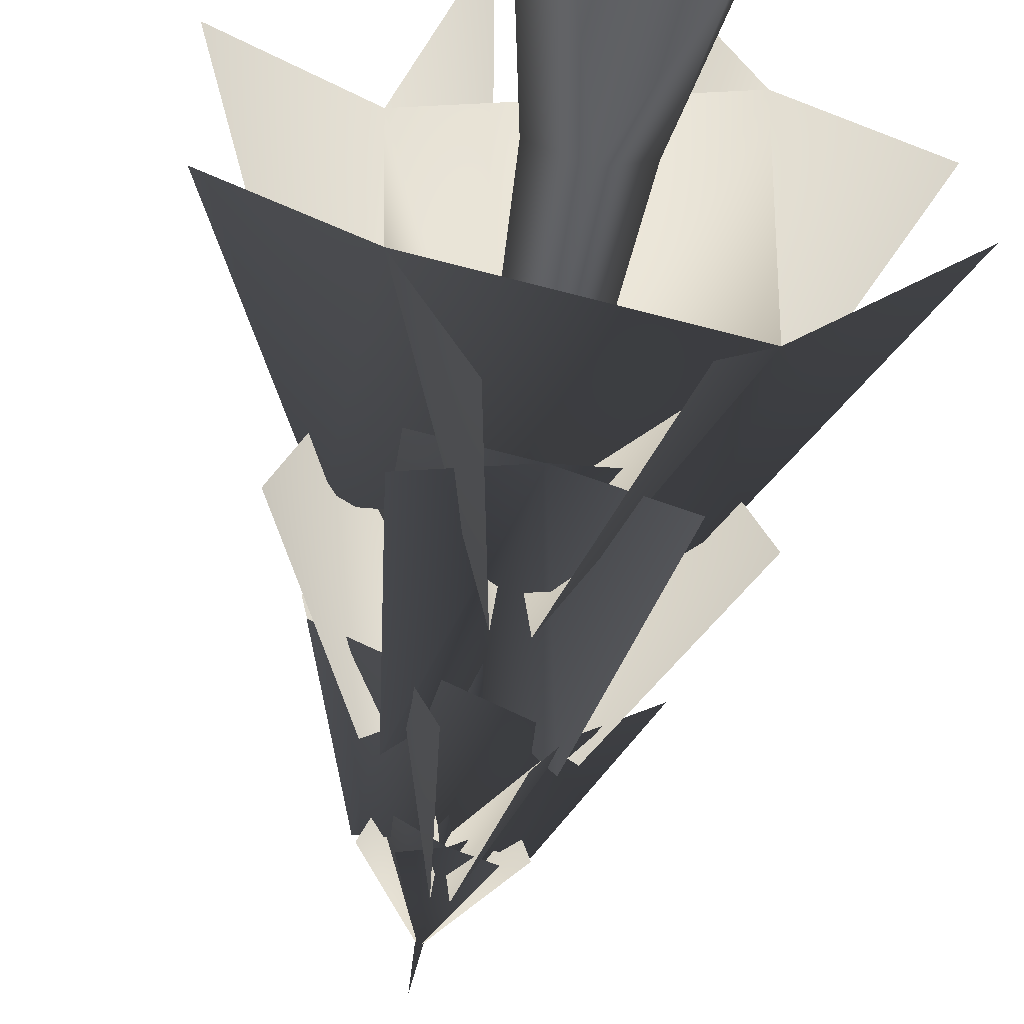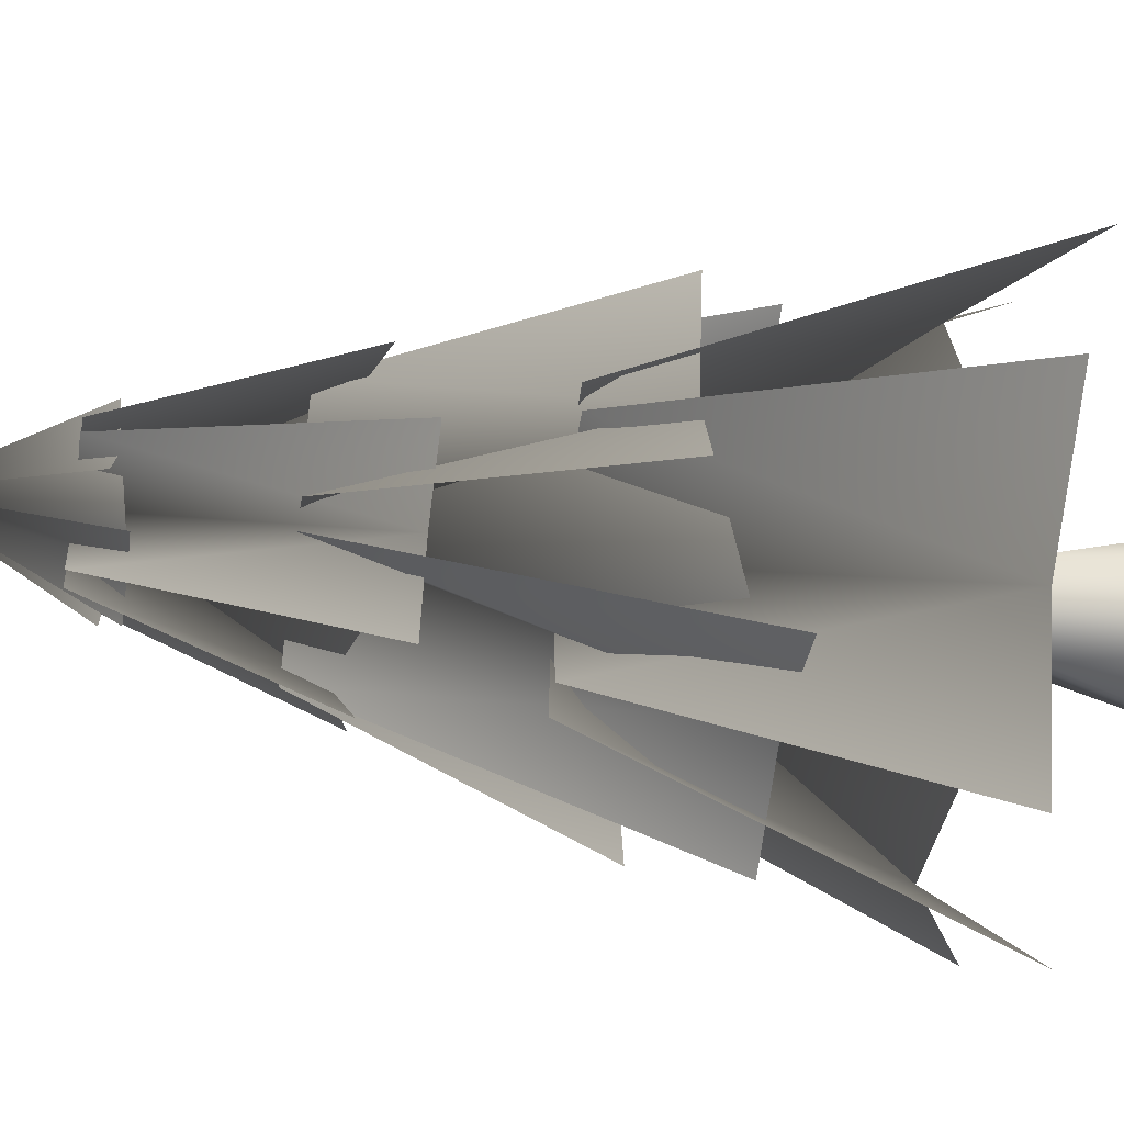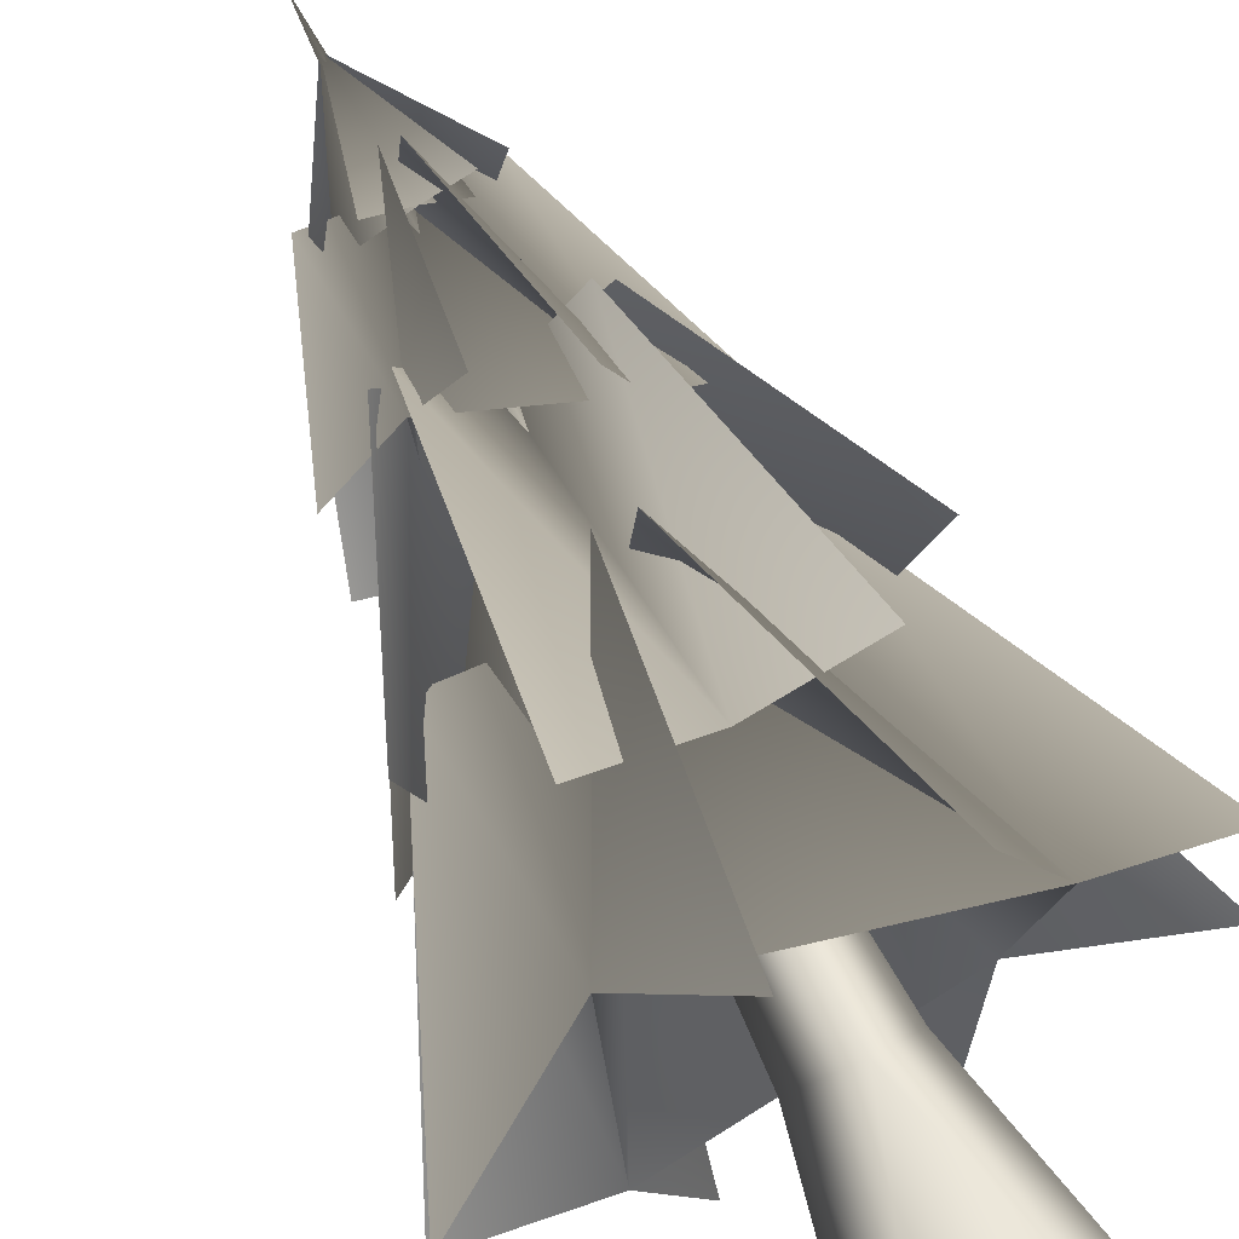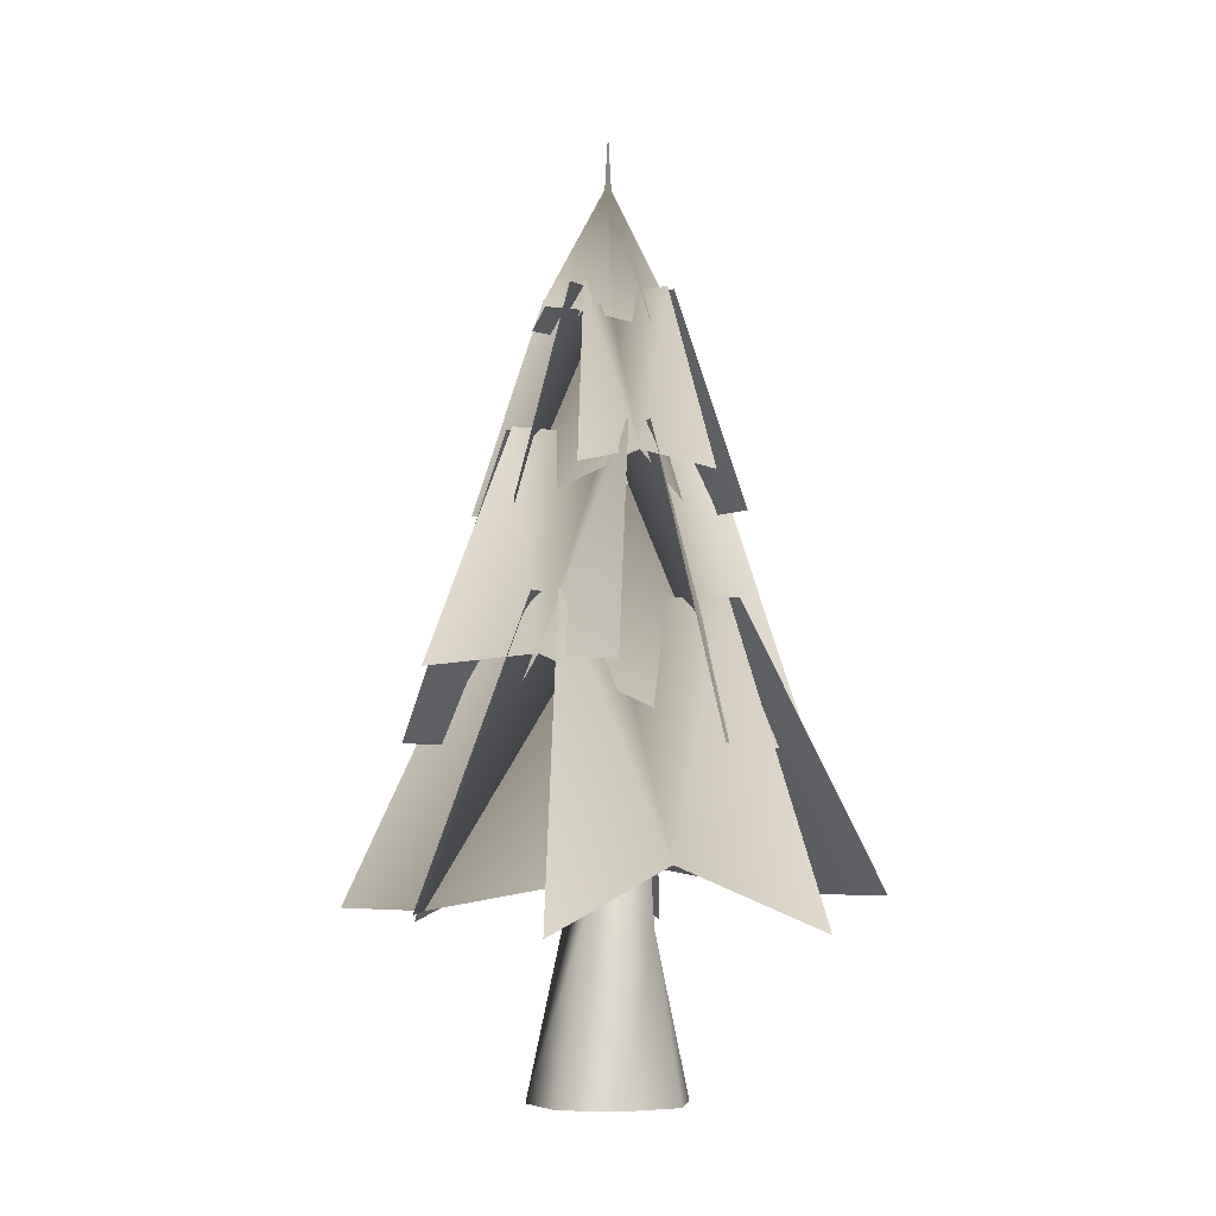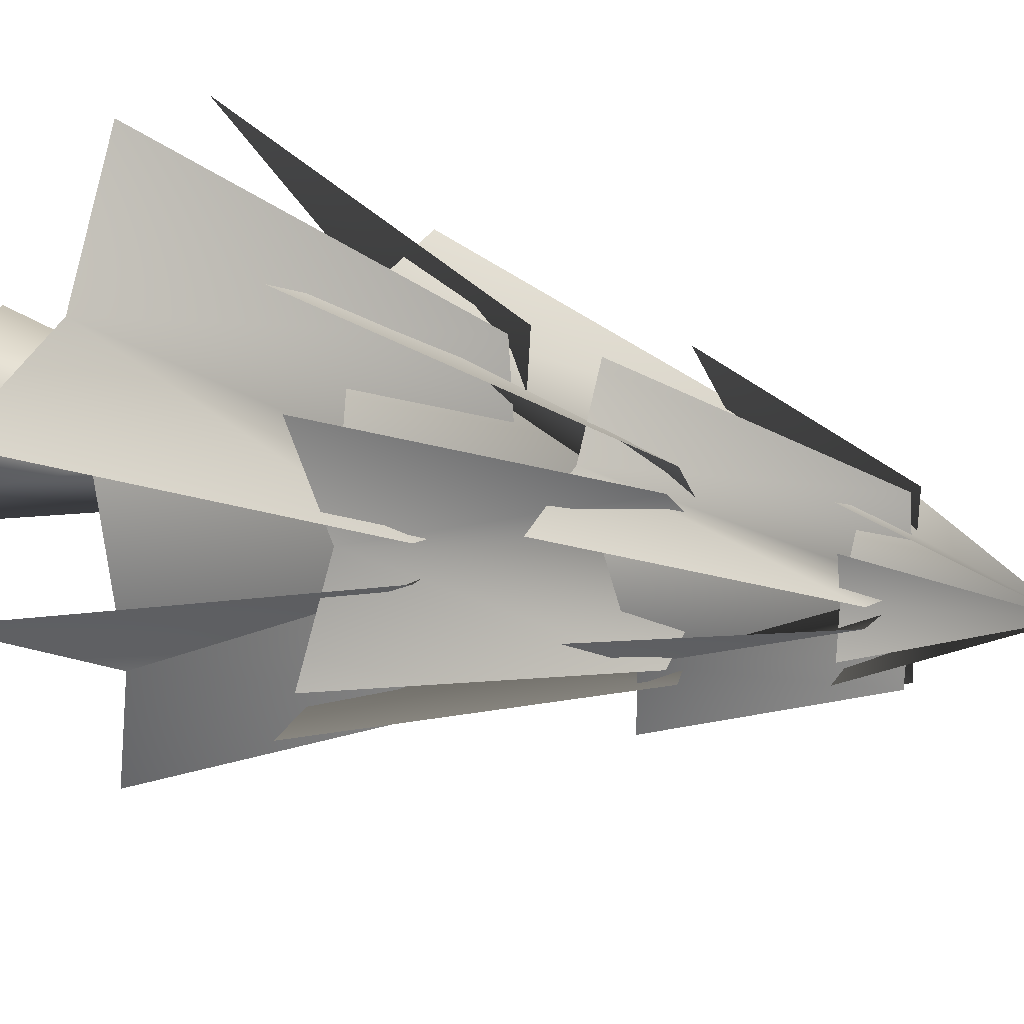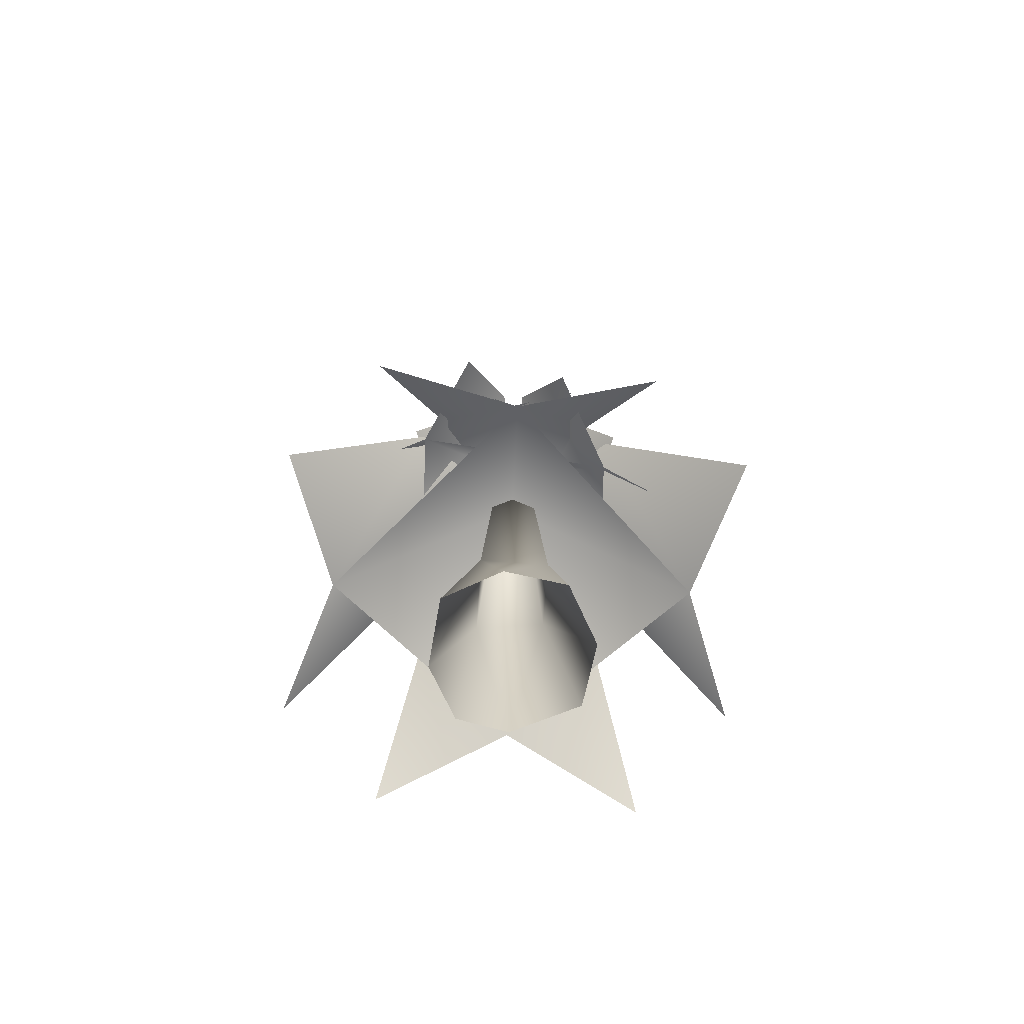
<metadata>
{"format":"obj","ext":"obj","renderer":"f3d","projection":"perspective","resolution":1024,"background":"white","views":[{"elev":-54.2,"azim":-9.9,"up":"+Z"},{"elev":-50.2,"azim":-98.0,"up":"+Z"},{"elev":67.4,"azim":-26.0,"up":"+Z"},{"elev":-5.6,"azim":116.0,"up":"+Y"},{"elev":17.5,"azim":122.6,"up":"+Z"},{"elev":-74.0,"azim":132.8,"up":"+Y"}]}
</metadata>
<code>
o wintermidtree02
v 0.264 -0.9099 3.062
v 2.324 -0.9099 2.42
v 0.7227 5.269 1.768
v 3.106 -0.9099 -1.885
v 1.2 -0.9099 -3.199
v 0.7227 5.269 -1.922
v -1.072 -0.9099 -2.465
v -1.023 5.786 -0.07685
v -2.399 -0.9099 -0.5363
v -1.396 -0.9099 2.029
v 3.863 -0.9099 0.3995
v 2.468 5.786 -0.07685
v 0.7227 34.67 -0.07685
v -1.244 27.56 -0.1216
v -1.705 27.73 1.258
v 0.7227 32.73 -0.07685
v -1.773 6.482 -9.847
v -4.108 6.482 -4.912
v 0.1778 17.11 -5.058
v 0.7227 17.11 -0.07685
v -4.143 8.163 4.714
v 0.1778 17.11 4.905
v -1.773 5.273 9.48
v 10.54 5.273 -2.561
v 5.584 7.602 -4.877
v 5.726 17.11 -0.6194
v -4.108 6.482 -4.912
v -4.281 17.11 -0.6194
v -8.877 6.482 -2.561
v 3.218 5.952 9.693
v 5.535 5.952 4.768
v 1.268 17.11 4.905
v 5.584 7.602 -4.877
v 3.218 5.273 -9.634
v 1.268 17.11 -5.058
v -9.091 5.273 2.407
v -4.143 8.163 4.714
v -4.281 17.11 0.4657
v 5.535 5.952 4.768
v 10.32 5.952 2.407
v 5.726 17.11 0.4657
v -3.097 11.9 6.209
v 0.811 11.9 4.929
v -1.625 23.3 2.745
v 0.7227 23.3 -0.07685
v 5.947 14.85 0.04886
v 3.671 23.3 -2.324
v 7.176 14.44 -3.625
v -5.999 14.44 -3.983
v -4.504 14.4 -0.1956
v -2.319 23.3 -2.437
v 0.811 11.9 4.929
v 3.188 23.3 2.835
v 4.686 11.9 6.245
v 4.543 11.75 -6.363
v 0.6492 11.75 -5.077
v 3.071 23.3 -2.899
v -4.504 14.4 -0.1956
v -5.731 14.44 3.472
v -2.225 23.3 2.171
v 7.444 14.44 3.829
v 5.947 14.85 0.04886
v 3.765 23.3 2.283
v 0.6492 11.75 -5.077
v -1.743 23.3 -2.989
v -3.24 11.75 -6.398
v -0.5564 20.34 -5.085
v -1.754 20.34 -2.556
v 0.4434 28.54 -2.63
v 0.7227 28.54 -0.07685
v -1.772 22.22 2.379
v 0.4434 28.54 2.477
v -0.5564 21.5 4.822
v 5.753 21.5 -1.35
v 3.215 22.21 -2.537
v 3.288 28.54 -0.3549
v -1.754 20.34 -2.556
v -1.842 28.54 -0.3549
v -4.198 20.34 -1.35
v -4.308 21.5 1.197
v -1.772 22.22 2.379
v -1.842 28.54 0.2012
v 3.19 20.37 2.406
v 5.643 20.37 1.197
v 3.288 28.54 0.2012
v 2.002 20.37 4.931
v 3.19 20.37 2.406
v 1.002 28.54 2.477
v 3.215 22.21 -2.537
v 1.002 28.54 -2.63
v 2.002 21.5 -4.976
v 0.695 27.12 -1.958
v 0.7227 32.73 -0.07685
v 2.16 27.12 -2.442
v 0.7227 32.73 -0.07685
v 3.252 27.73 1.393
v 2.688 27.56 -0.02961
v -1.806 27.73 -1.547
v -1.244 27.56 -0.1216
v -0.7146 27.09 2.288
v 0.7559 27.09 1.806
v 0.7559 27.09 1.806
v 2.688 27.56 -0.02961
v 0.695 27.12 -1.958
v -0.7683 27.12 -2.455
v 2.214 27.09 2.301
v 3.151 27.73 -1.412
g Geoset0
f 1 2 3
f 4 5 6
f 5 7 6
f 6 7 8
f 7 9 8
f 9 10 8
f 11 4 12
f 12 4 6
f 12 6 13
f 6 8 13
f 8 3 13
f 8 10 3
f 10 1 3
f 2 11 12
f 3 2 12
f 3 12 13
g Geoset1
f 14 15 16
f 17 18 19
f 18 20 19
f 18 21 20
f 20 21 22
f 21 23 22
f 24 25 26
f 25 20 26
f 25 27 20
f 20 27 28
f 27 29 28
f 30 31 32
f 33 34 35
f 31 20 32
f 20 33 35
f 31 33 20
f 36 37 38
f 39 40 41
f 37 20 38
f 20 39 41
f 37 39 20
f 42 43 44
f 43 45 44
f 43 46 45
f 45 46 47
f 46 48 47
f 49 50 51
f 50 45 51
f 50 52 45
f 45 52 53
f 52 54 53
f 55 56 57
f 58 59 60
f 56 45 57
f 45 58 60
f 56 58 45
f 61 62 63
f 62 45 63
f 62 64 45
f 45 64 65
f 64 66 65
f 67 68 69
f 68 70 69
f 68 71 70
f 70 71 72
f 71 73 72
f 74 75 76
f 75 70 76
f 75 77 70
f 70 77 78
f 77 79 78
f 80 81 82
f 83 84 85
f 70 83 85
f 81 70 82
f 81 83 70
f 86 87 88
f 87 70 88
f 87 89 70
f 70 89 90
f 89 91 90
f 92 14 93
f 94 92 95
f 96 97 95
f 98 99 95
f 100 101 95
f 99 102 93
f 101 103 93
f 97 104 93
f 104 105 16
f 102 106 16
f 103 107 16

</code>
